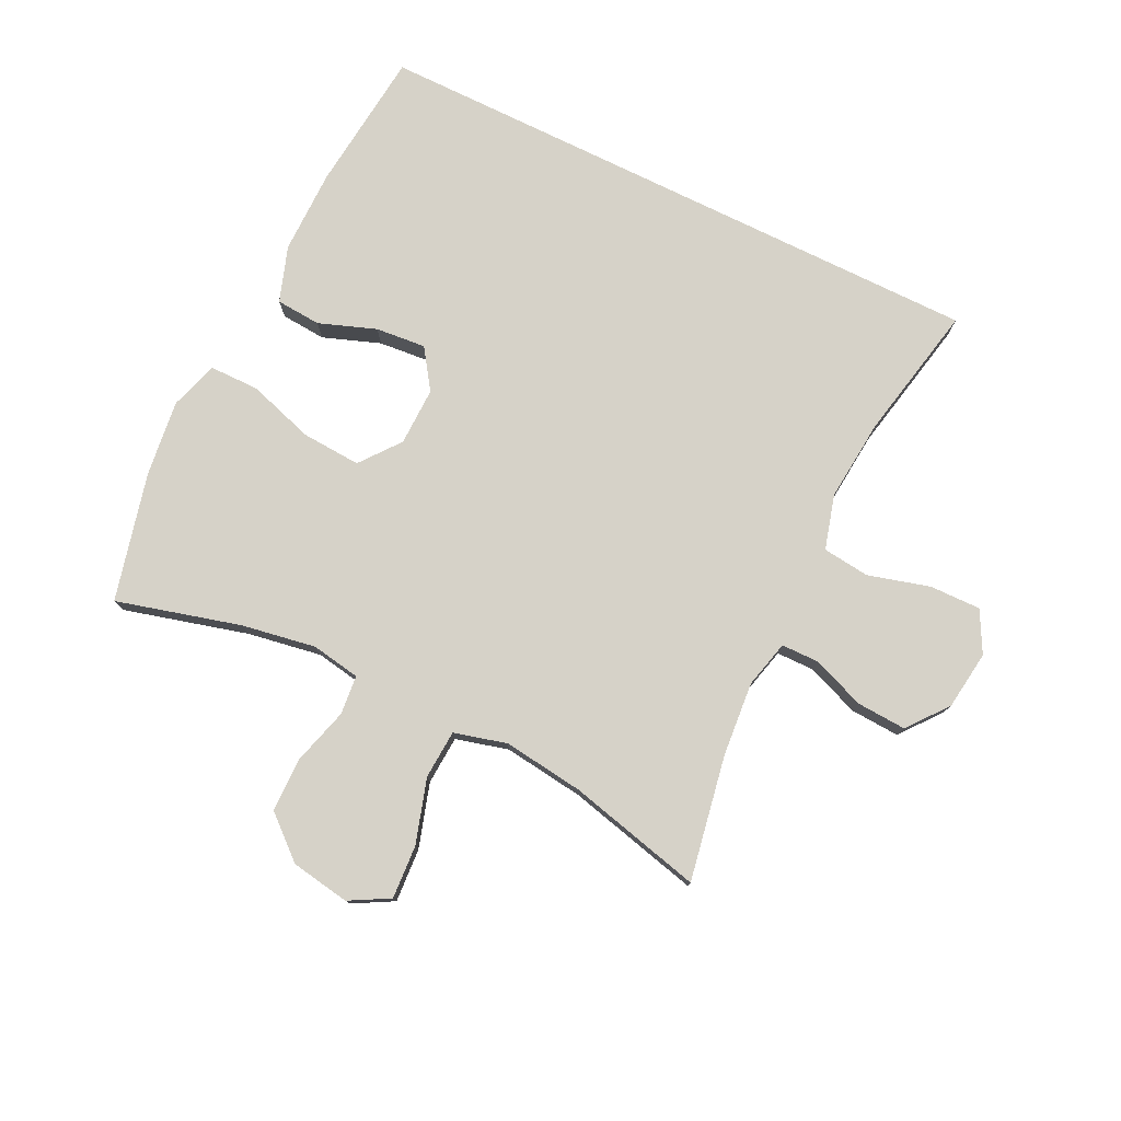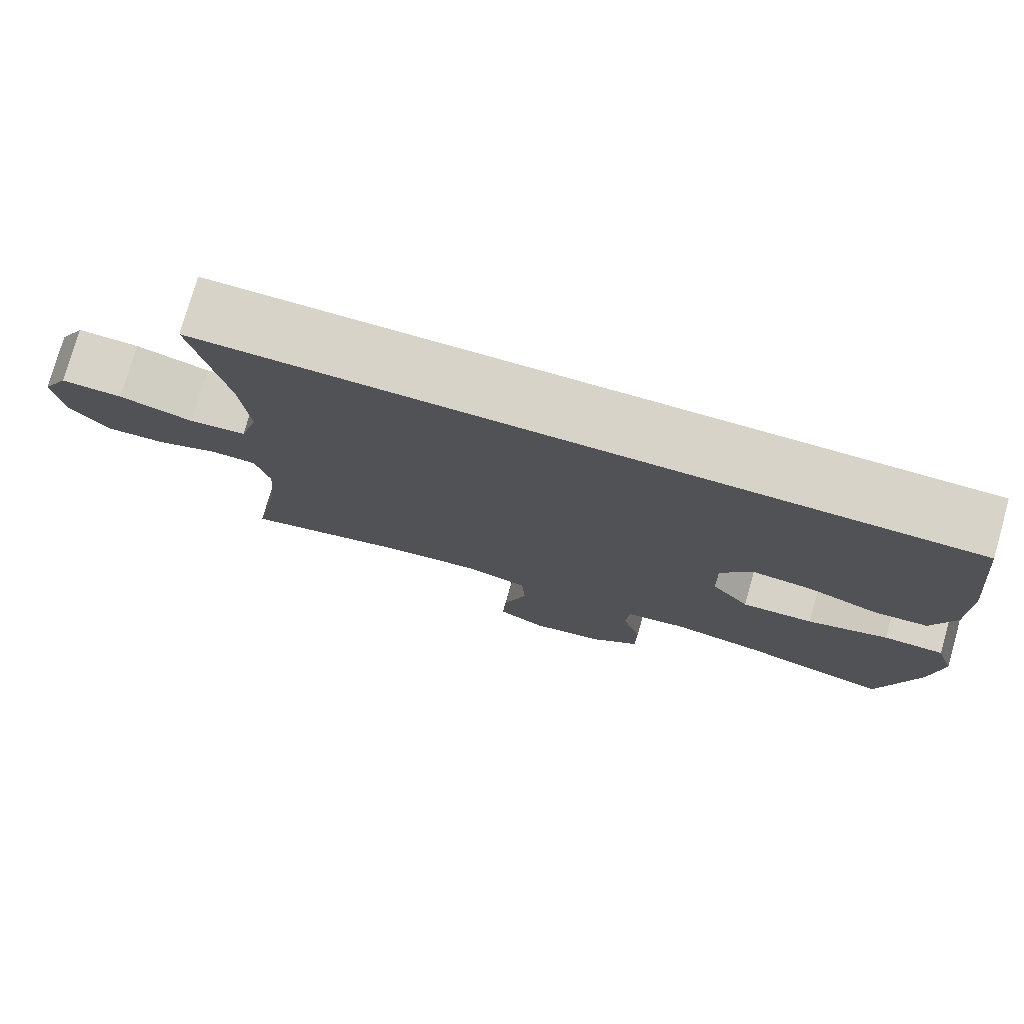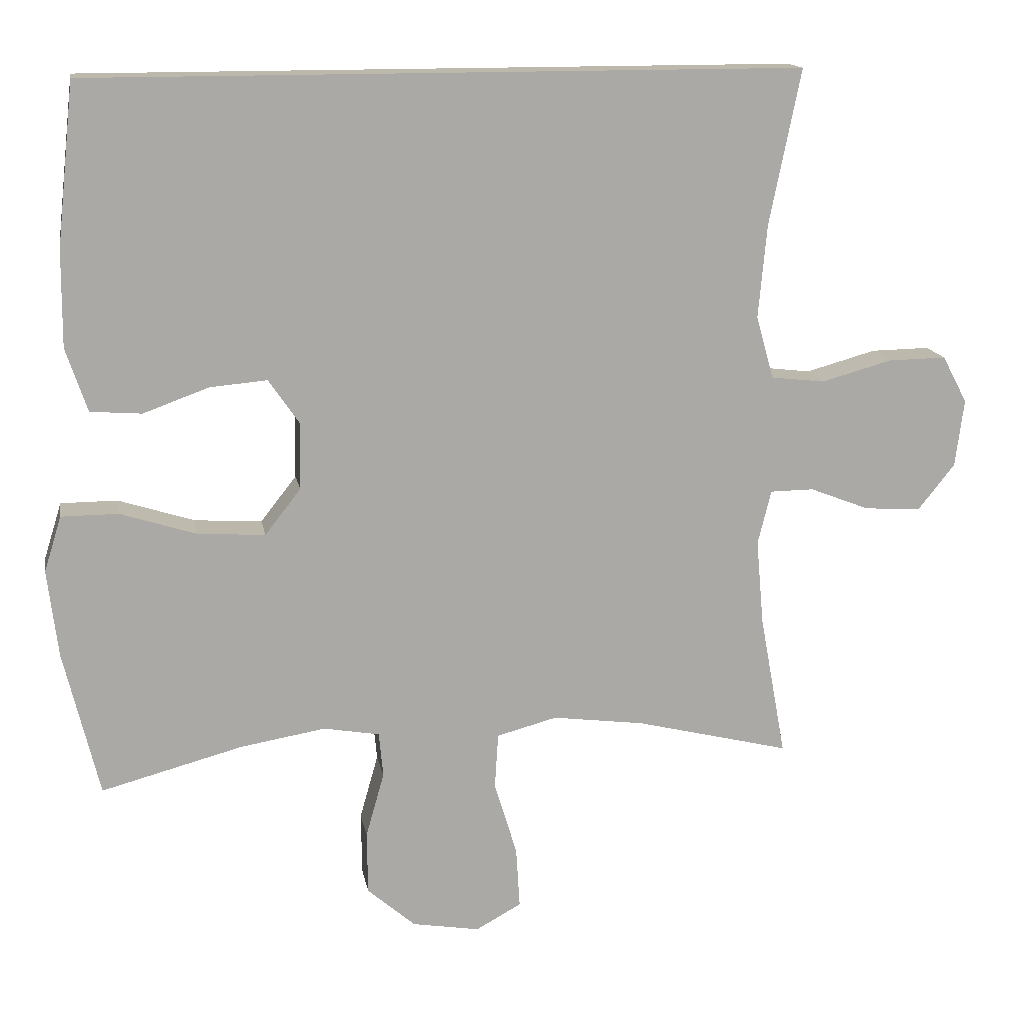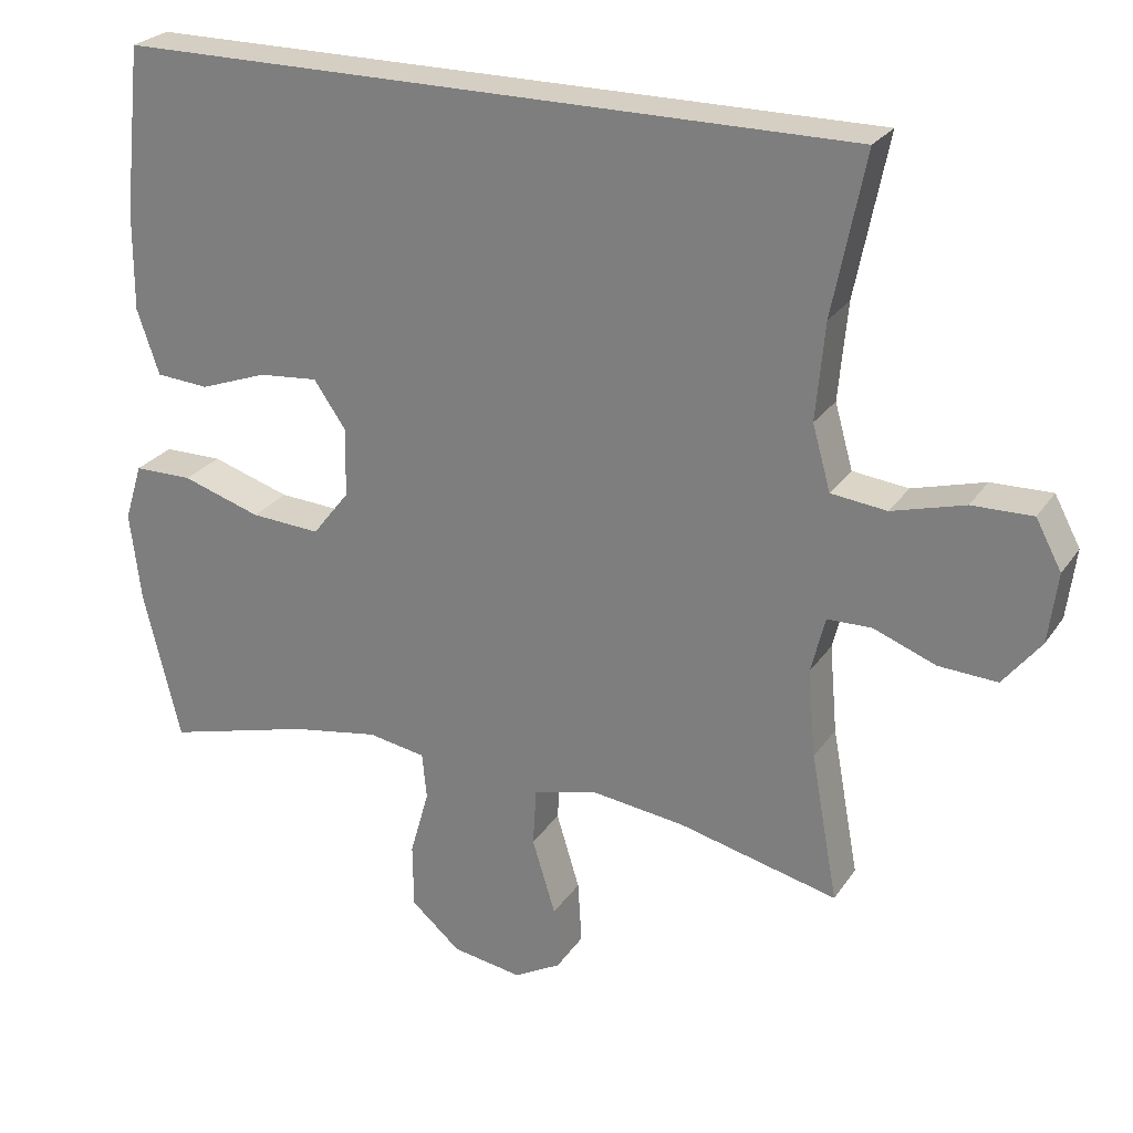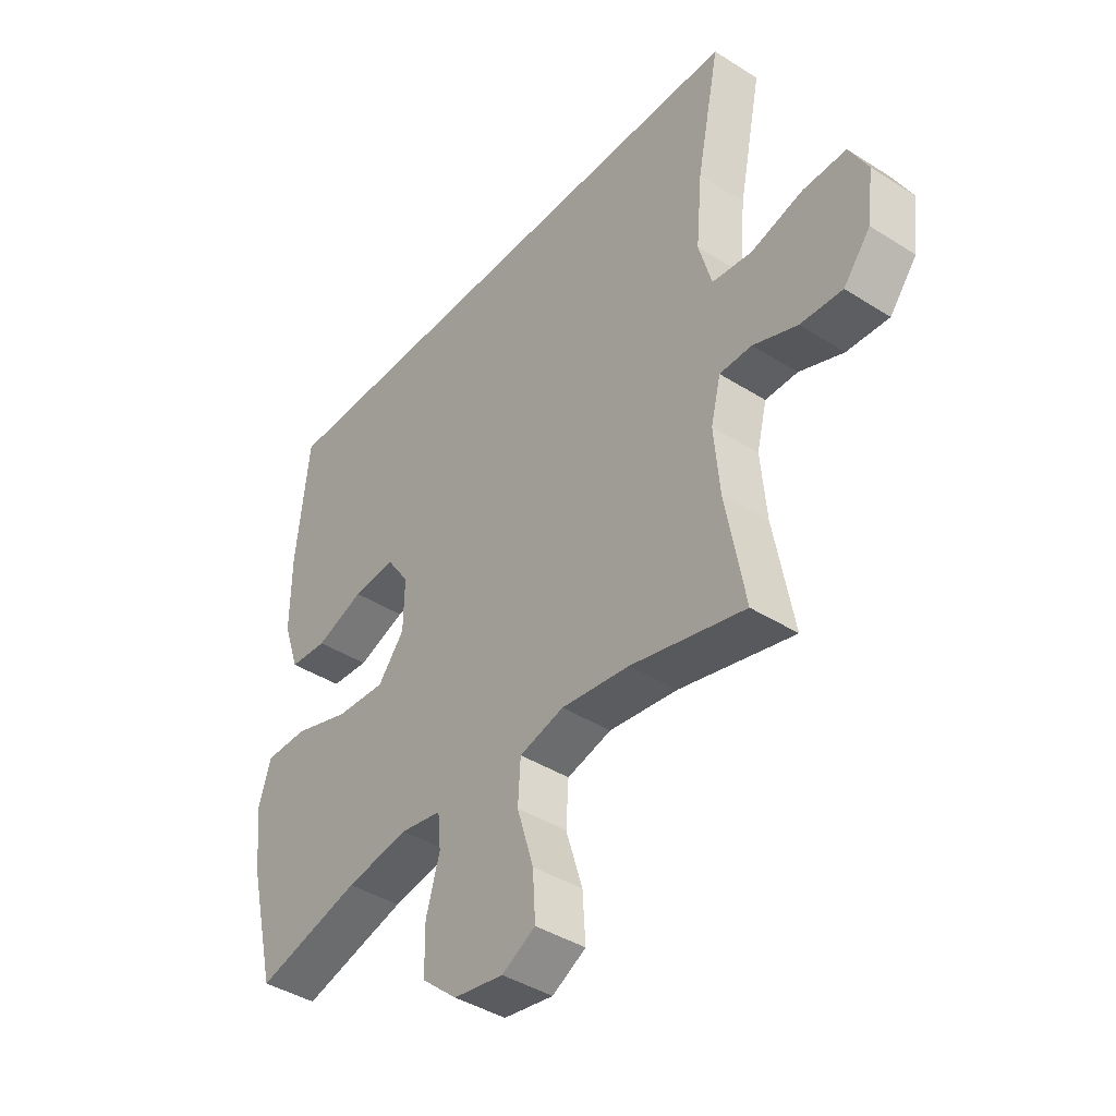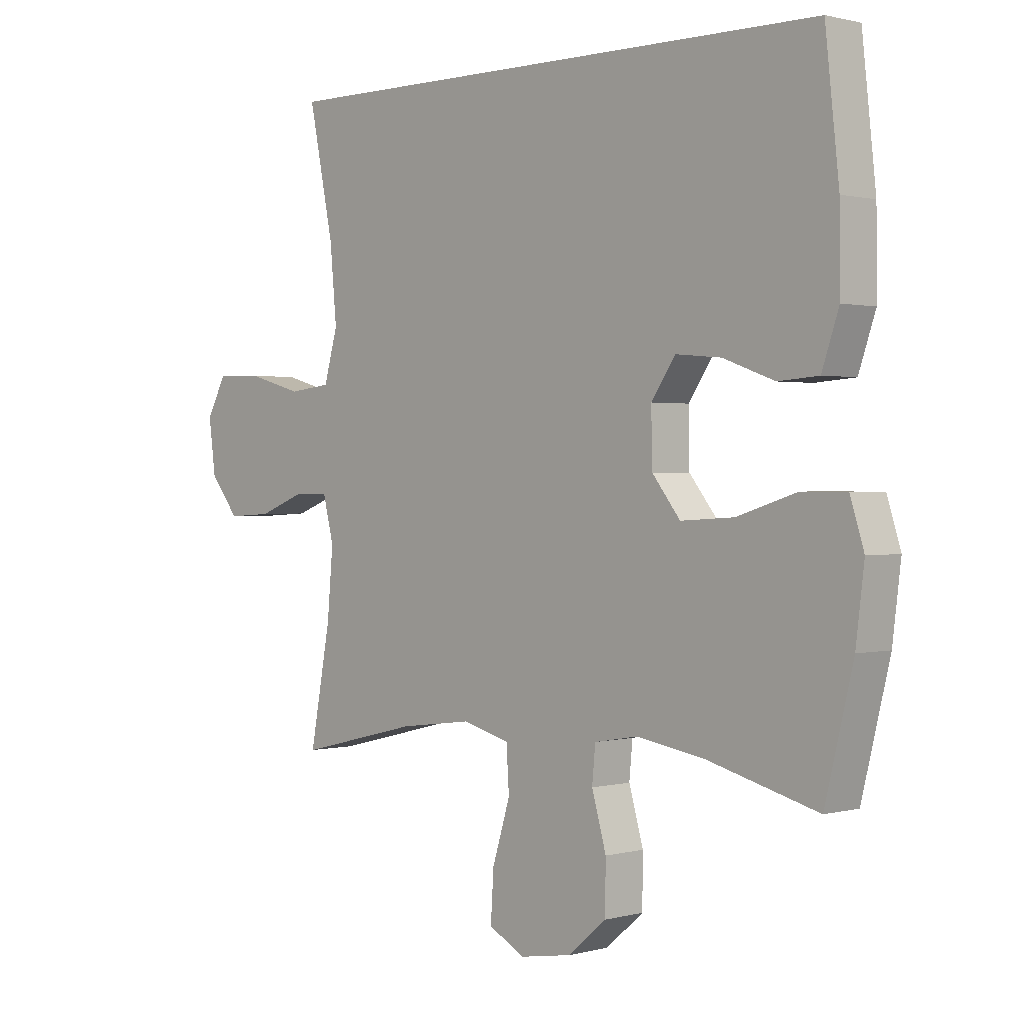
<metadata>
{"format":"obj","ext":"obj","renderer":"f3d","projection":"perspective","resolution":1024,"background":"white","views":[{"elev":77.9,"azim":-154.0,"up":"+Y"},{"elev":77.1,"azim":15.9,"up":"+Z"},{"elev":14.7,"azim":170.0,"up":"+Z"},{"elev":25.4,"azim":-153.8,"up":"+Z"},{"elev":-41.1,"azim":-127.7,"up":"+Z"},{"elev":0.9,"azim":45.7,"up":"+Z"}]}
</metadata>
<code>
o path7048
v 0.5741 0.0375 -0.2707
v 0.589 0.0375 -0.1487
v 0.5647 0.0375 -0.07077
v 0.485 0.0375 -0.07032
v 0.378 0.0375 -0.1042
v 0.2833 0.0375 -0.1101
v 0.2331 0.0375 -0.04612
v 0.2313 0.0375 0.04765
v 0.2746 0.0375 0.1107
v 0.3552 0.0375 0.1035
v 0.447 0.0375 0.07007
v 0.5192 0.0375 0.07541
v 0.5493 0.0375 0.1642
v 0.5484 0.0375 0.2997
v 0.5241 0.0375 0.526
v -0.4776 0.0375 0.526
v -0.4334 0.0375 0.3078
v -0.4214 0.0375 0.1765
v -0.4459 0.0375 0.08892
v -0.5216 0.0375 0.08015
v -0.6201 0.0375 0.1076
v -0.7024 0.0375 0.1093
v -0.7374 0.0375 0.04335
v -0.7252 0.0375 -0.05137
v -0.6738 0.0375 -0.1159
v -0.5942 0.0375 -0.1114
v -0.5104 0.0375 -0.07902
v -0.4494 0.0375 -0.07978
v -0.4304 0.0375 -0.1561
v -0.4409 0.0375 -0.2754
v -0.4776 0.0375 -0.4759
v -0.2613 0.0375 -0.4231
v -0.1318 0.0375 -0.4064
v -0.04705 0.0375 -0.4291
v -0.04217 0.0375 -0.5073
v -0.07382 0.0375 -0.6105
v -0.07911 0.0375 -0.6966
v -0.01536 0.0375 -0.7318
v 0.07932 0.0375 -0.7161
v 0.1466 0.0375 -0.658
v 0.1477 0.0375 -0.5699
v 0.1219 0.0375 -0.4789
v 0.1279 0.0375 -0.4159
v 0.2064 0.0375 -0.4023
v 0.3255 0.0375 -0.4224
v 0.5241 0.0375 -0.4759
v 0.5741 -0.0375 -0.2707
v 0.589 -0.0375 -0.1487
v 0.5647 -0.0375 -0.07077
v 0.485 -0.0375 -0.07032
v 0.378 -0.0375 -0.1042
v 0.2833 -0.0375 -0.1101
v 0.2331 -0.0375 -0.04612
v 0.2313 -0.0375 0.04765
v 0.2746 -0.0375 0.1107
v 0.3552 -0.0375 0.1035
v 0.447 -0.0375 0.07007
v 0.5192 -0.0375 0.07541
v 0.5493 -0.0375 0.1642
v 0.5484 -0.0375 0.2997
v 0.5241 -0.0375 0.526
v -0.4776 -0.0375 0.526
v -0.4334 -0.0375 0.3078
v -0.4214 -0.0375 0.1765
v -0.4459 -0.0375 0.08892
v -0.5216 -0.0375 0.08015
v -0.6201 -0.0375 0.1076
v -0.7024 -0.0375 0.1093
v -0.7374 -0.0375 0.04335
v -0.7252 -0.0375 -0.05137
v -0.6738 -0.0375 -0.1159
v -0.5942 -0.0375 -0.1114
v -0.5104 -0.0375 -0.07902
v -0.4494 -0.0375 -0.07978
v -0.4304 -0.0375 -0.1561
v -0.4409 -0.0375 -0.2754
v -0.4776 -0.0375 -0.4759
v -0.2613 -0.0375 -0.4231
v -0.1318 -0.0375 -0.4064
v -0.04705 -0.0375 -0.4291
v -0.04217 -0.0375 -0.5073
v -0.07382 -0.0375 -0.6105
v -0.07911 -0.0375 -0.6966
v -0.01536 -0.0375 -0.7318
v 0.07932 -0.0375 -0.7161
v 0.1466 -0.0375 -0.658
v 0.1477 -0.0375 -0.5699
v 0.1219 -0.0375 -0.4789
v 0.1279 -0.0375 -0.4159
v 0.2064 -0.0375 -0.4023
v 0.3255 -0.0375 -0.4224
v 0.5241 -0.0375 -0.4759
v 0.5741 0.0375 -0.2707
v 0.589 0.0375 -0.1487
v 0.5647 0.0375 -0.07077
v 0.5647 0.0375 -0.07077
v 0.485 0.0375 -0.07032
v 0.5192 0.0375 0.07541
v 0.5192 0.0375 0.07541
v 0.5493 0.0375 0.1642
v 0.5484 0.0375 0.2997
v 0.5241 0.0375 -0.4759
v 0.5241 0.0375 -0.4759
v 0.5241 0.0375 0.526
v 0.5241 0.0375 0.526
v -0.4776 0.0375 0.526
v -0.4776 0.0375 0.526
v 0.447 0.0375 0.07007
v 0.378 0.0375 -0.1042
v 0.3552 0.0375 0.1035
v 0.3255 0.0375 -0.4224
v 0.2833 0.0375 -0.1101
v 0.2746 0.0375 0.1107
v 0.2746 0.0375 0.1107
v 0.2064 0.0375 -0.4023
v 0.2331 0.0375 -0.04612
v 0.2313 0.0375 0.04765
v 0.1279 0.0375 -0.4159
v 0.1279 0.0375 -0.4159
v 0.1466 0.0375 -0.658
v 0.1477 0.0375 -0.5699
v 0.1219 0.0375 -0.4789
v 0.07932 0.0375 -0.7161
v -0.01536 0.0375 -0.7318
v -0.07911 0.0375 -0.6966
v -0.07911 0.0375 -0.6966
v -0.04705 0.0375 -0.4291
v -0.04705 0.0375 -0.4291
v -0.04217 0.0375 -0.5073
v -0.07382 0.0375 -0.6105
v -0.1318 0.0375 -0.4064
v -0.2613 0.0375 -0.4231
v -0.4334 0.0375 0.3078
v -0.4214 0.0375 0.1765
v -0.4776 0.0375 -0.4759
v -0.4776 0.0375 -0.4759
v -0.4409 0.0375 -0.2754
v -0.4304 0.0375 -0.1561
v -0.4459 0.0375 0.08892
v -0.4459 0.0375 0.08892
v -0.4494 0.0375 -0.07978
v -0.4494 0.0375 -0.07978
v -0.5216 0.0375 0.08015
v -0.5104 0.0375 -0.07902
v -0.5942 0.0375 -0.1114
v -0.6201 0.0375 0.1076
v -0.6738 0.0375 -0.1159
v -0.7024 0.0375 0.1093
v -0.7024 0.0375 0.1093
v -0.7252 0.0375 -0.05137
v -0.7374 0.0375 0.04335
v 0.5741 -0.0375 -0.2707
v 0.589 -0.0375 -0.1487
v 0.5647 -0.0375 -0.07077
v 0.5647 -0.0375 -0.07077
v 0.485 -0.0375 -0.07032
v 0.5192 -0.0375 0.07541
v 0.5192 -0.0375 0.07541
v 0.5493 -0.0375 0.1642
v 0.5484 -0.0375 0.2997
v 0.5241 -0.0375 -0.4759
v 0.5241 -0.0375 -0.4759
v 0.5241 -0.0375 0.526
v 0.5241 -0.0375 0.526
v -0.4776 -0.0375 0.526
v -0.4776 -0.0375 0.526
v 0.447 -0.0375 0.07007
v 0.378 -0.0375 -0.1042
v 0.3552 -0.0375 0.1035
v 0.3255 -0.0375 -0.4224
v 0.2833 -0.0375 -0.1101
v 0.2746 -0.0375 0.1107
v 0.2746 -0.0375 0.1107
v 0.2064 -0.0375 -0.4023
v 0.2331 -0.0375 -0.04612
v 0.2313 -0.0375 0.04765
v 0.1279 -0.0375 -0.4159
v 0.1279 -0.0375 -0.4159
v 0.1466 -0.0375 -0.658
v 0.1477 -0.0375 -0.5699
v 0.1219 -0.0375 -0.4789
v 0.07932 -0.0375 -0.7161
v -0.01536 -0.0375 -0.7318
v -0.07911 -0.0375 -0.6966
v -0.07911 -0.0375 -0.6966
v -0.04705 -0.0375 -0.4291
v -0.04705 -0.0375 -0.4291
v -0.04217 -0.0375 -0.5073
v -0.07382 -0.0375 -0.6105
v -0.1318 -0.0375 -0.4064
v -0.2613 -0.0375 -0.4231
v -0.4334 -0.0375 0.3078
v -0.4214 -0.0375 0.1765
v -0.4776 -0.0375 -0.4759
v -0.4776 -0.0375 -0.4759
v -0.4409 -0.0375 -0.2754
v -0.4304 -0.0375 -0.1561
v -0.4459 -0.0375 0.08892
v -0.4459 -0.0375 0.08892
v -0.4494 -0.0375 -0.07978
v -0.4494 -0.0375 -0.07978
v -0.5216 -0.0375 0.08015
v -0.5104 -0.0375 -0.07902
v -0.5942 -0.0375 -0.1114
v -0.6201 -0.0375 0.1076
v -0.6738 -0.0375 -0.1159
v -0.7024 -0.0375 0.1093
v -0.7024 -0.0375 0.1093
v -0.7252 -0.0375 -0.05137
v -0.7374 -0.0375 0.04335
f 210 205 207
f 205 204 202
f 186 175 190
f 188 181 186
f 203 202 204
f 184 183 189
f 182 179 180
f 202 200 198
f 156 152 153
f 152 168 170
f 203 200 202
f 152 170 161
f 192 172 165
f 196 191 197
f 198 176 193
f 193 176 192
f 168 152 156
f 200 175 176
f 197 190 175
f 175 177 171
f 181 188 180
f 192 176 172
f 174 170 171
f 189 180 188
f 159 167 157
f 163 172 160
f 177 174 171
f 190 197 191
f 186 177 175
f 159 169 167
f 209 205 210
f 183 182 189
f 160 169 159
f 186 181 177
f 191 196 194
f 200 176 198
f 197 175 200
f 160 172 169
f 156 153 154
f 206 204 209
f 171 170 168
f 182 180 189
f 165 172 163
f 204 205 209
f 1 2 48 47
f 2 96 155 48
f 3 4 50 49
f 99 13 59 158
f 13 14 60 59
f 103 1 47 162
f 14 105 164 60
f 15 107 166 61
f 11 12 58 57
f 4 5 51 50
f 10 11 57 56
f 45 46 92 91
f 5 6 52 51
f 114 10 56 173
f 44 45 91 90
f 6 7 53 52
f 8 9 55 54
f 7 8 54 53
f 119 44 90 178
f 40 41 87 86
f 41 42 88 87
f 39 40 86 85
f 42 43 89 88
f 38 39 85 84
f 126 38 84 185
f 128 35 81 187
f 36 37 83 82
f 35 36 82 81
f 33 34 80 79
f 32 33 79 78
f 17 18 64 63
f 16 17 63 62
f 136 32 78 195
f 30 31 77 76
f 29 30 76 75
f 18 140 199 64
f 142 29 75 201
f 19 20 66 65
f 27 28 74 73
f 26 27 73 72
f 20 21 67 66
f 25 26 72 71
f 21 149 208 67
f 24 25 71 70
f 23 24 70 69
f 22 23 69 68
f 151 148 146
f 146 143 145
f 127 131 116
f 129 127 122
f 144 145 143
f 125 130 124
f 123 121 120
f 143 139 141
f 97 94 93
f 93 111 109
f 144 143 141
f 93 102 111
f 133 106 113
f 137 138 132
f 139 134 117
f 134 133 117
f 109 97 93
f 141 117 116
f 138 116 131
f 116 112 118
f 122 121 129
f 133 113 117
f 115 112 111
f 130 129 121
f 100 98 108
f 104 101 113
f 118 112 115
f 131 132 138
f 127 116 118
f 100 108 110
f 150 151 146
f 124 130 123
f 101 100 110
f 127 118 122
f 132 135 137
f 141 139 117
f 138 141 116
f 101 110 113
f 97 95 94
f 147 150 145
f 112 109 111
f 123 130 121
f 106 104 113
f 145 150 146

</code>
